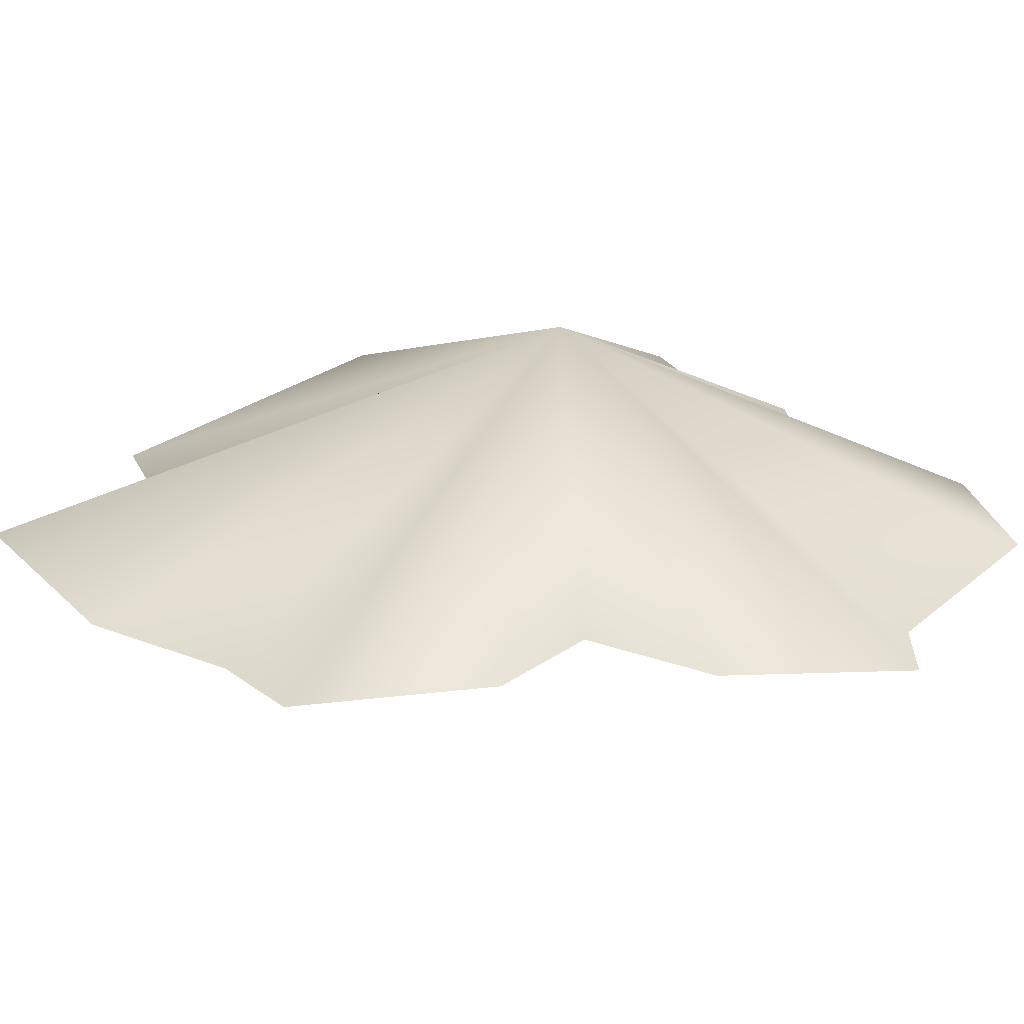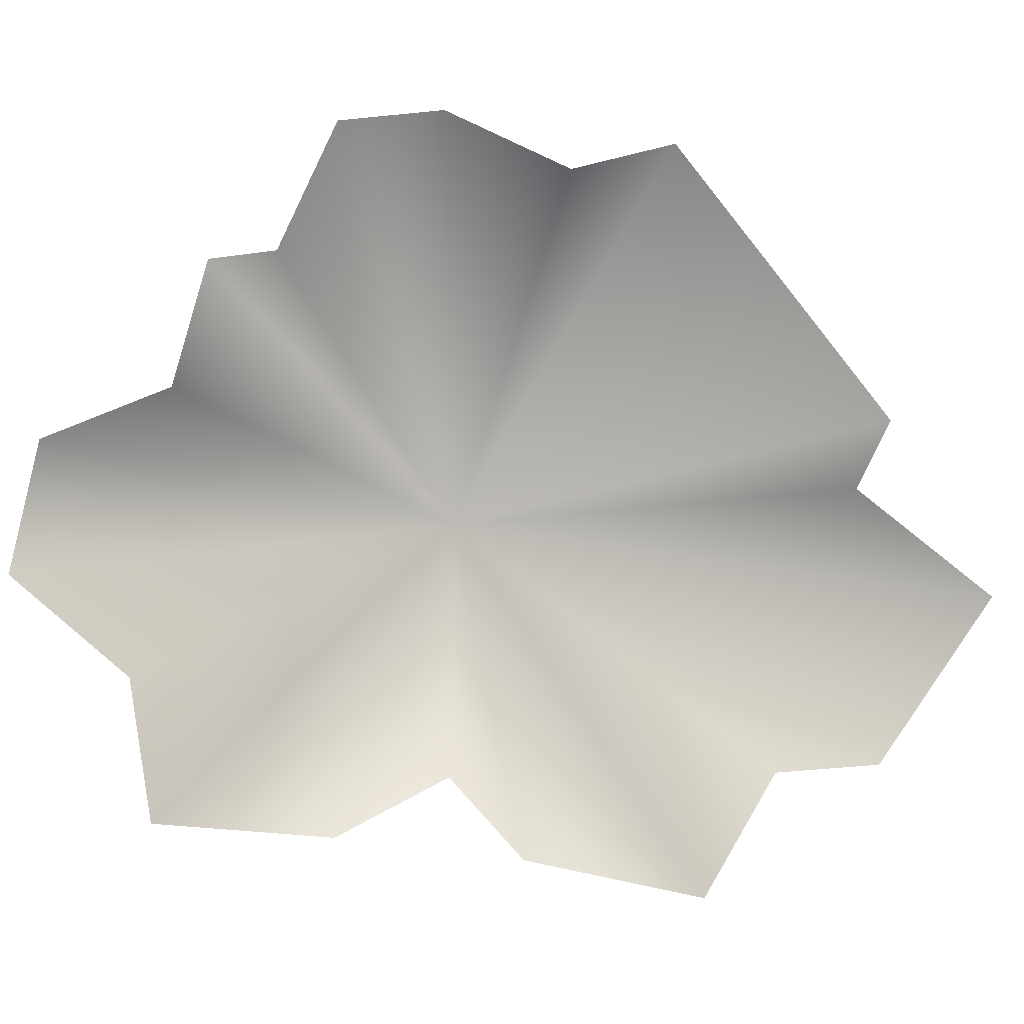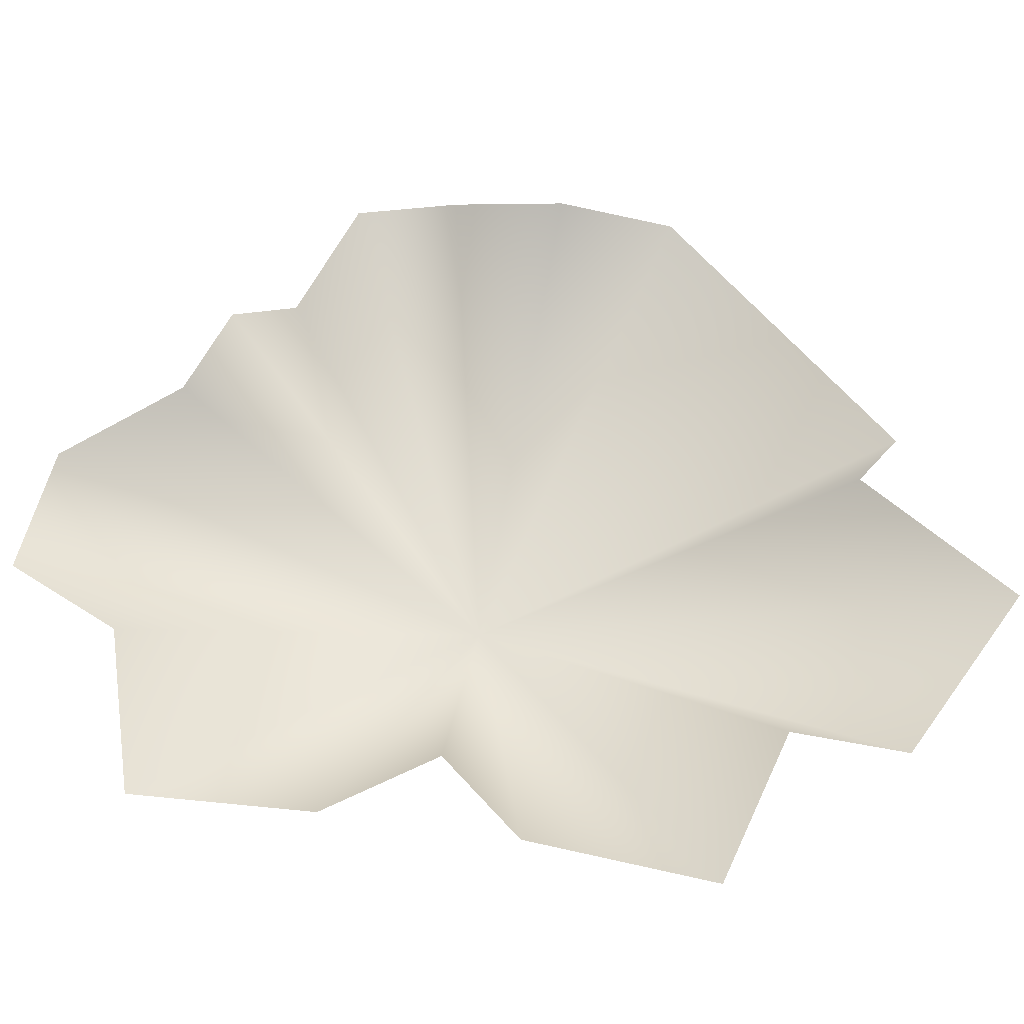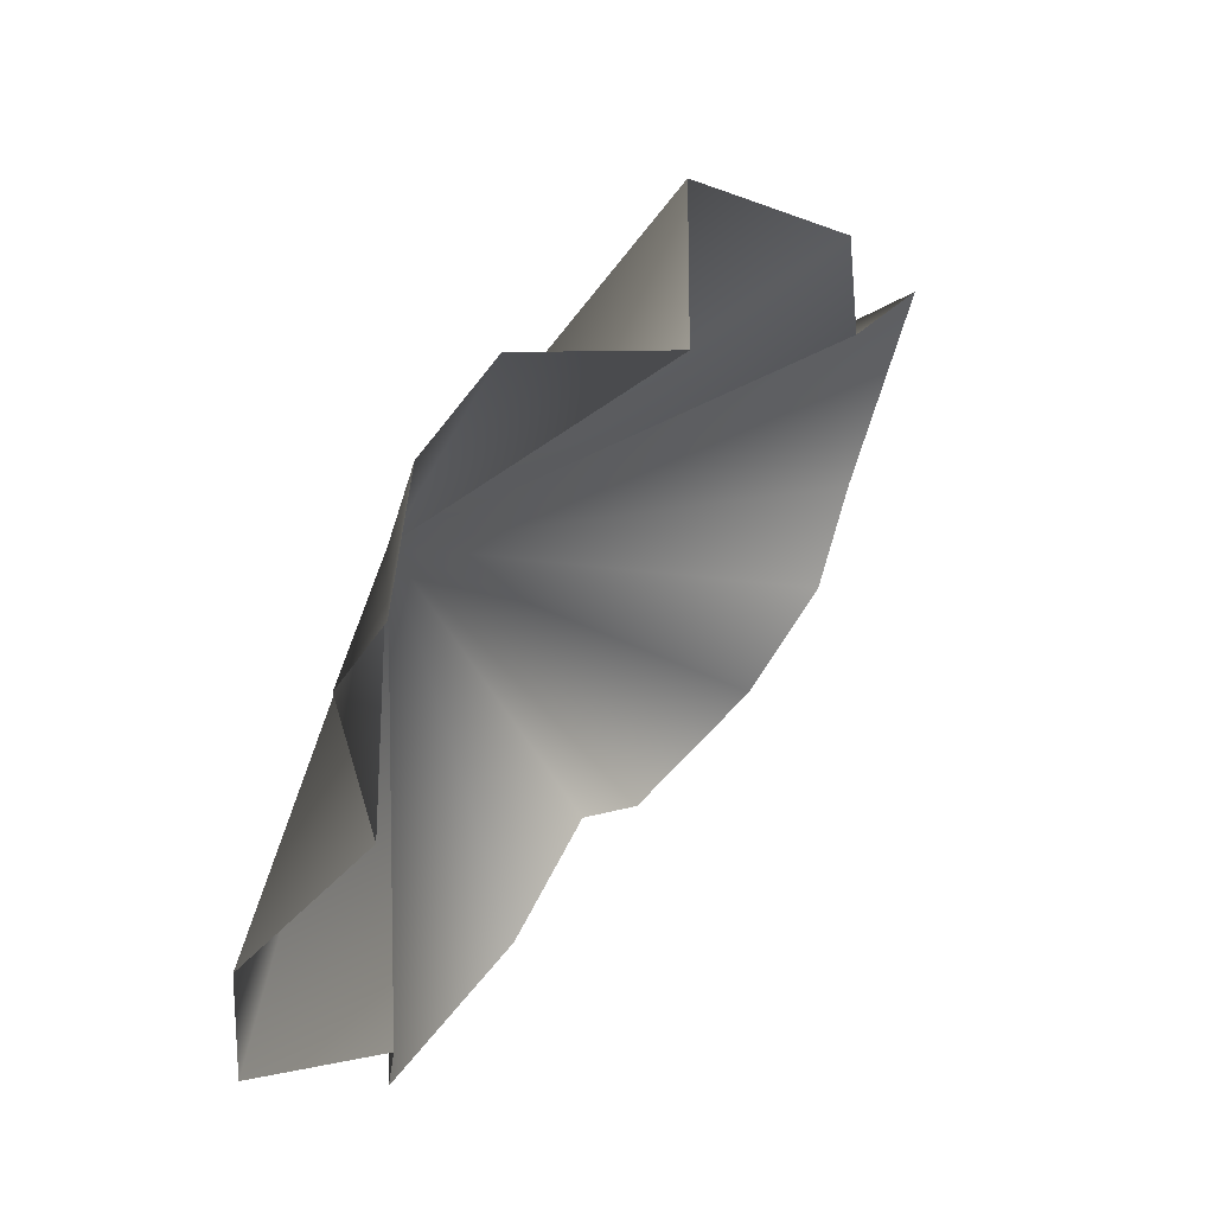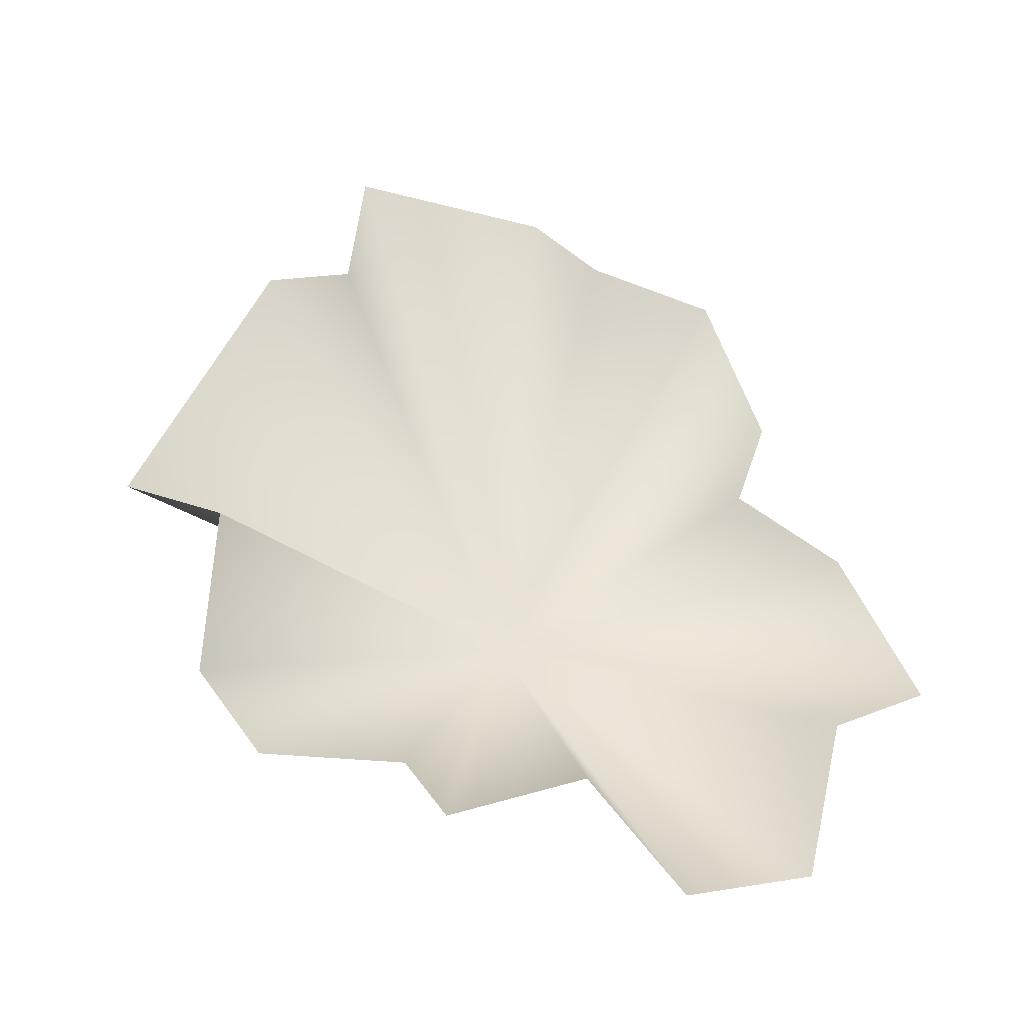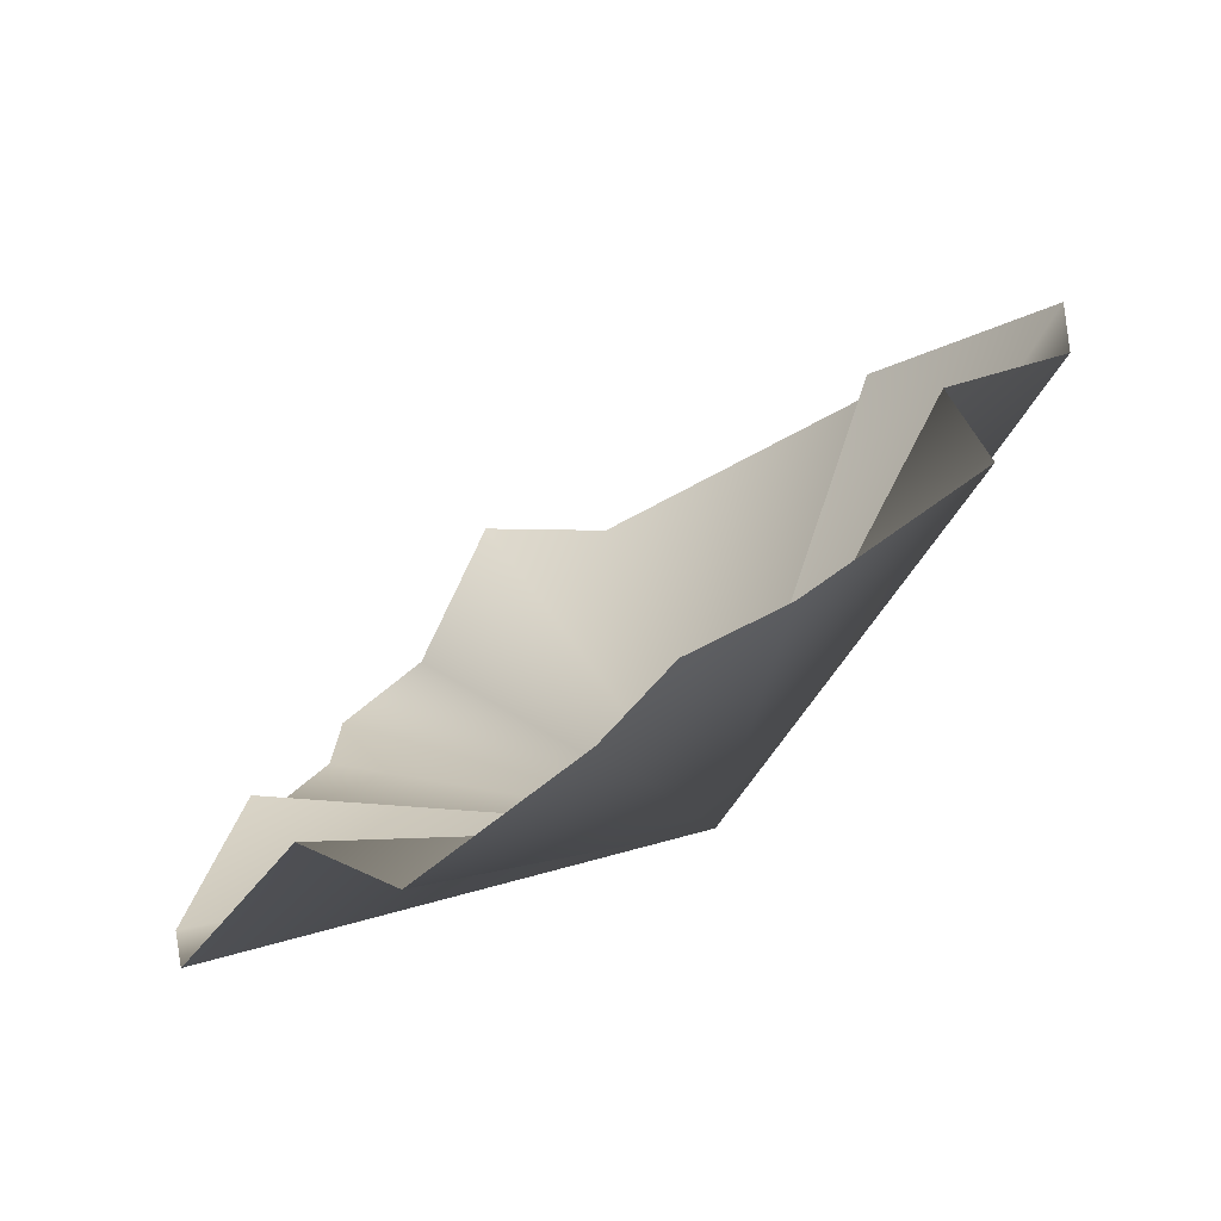
<metadata>
{"format":"obj","ext":"obj","renderer":"f3d","projection":"perspective","resolution":1024,"background":"white","views":[{"elev":-69.2,"azim":-35.5,"up":"+Z"},{"elev":8.8,"azim":139.7,"up":"+Z"},{"elev":-26.0,"azim":147.5,"up":"+Z"},{"elev":59.3,"azim":91.9,"up":"+Z"},{"elev":18.3,"azim":52.7,"up":"+Y"},{"elev":3.8,"azim":154.6,"up":"+Y"}]}
</metadata>
<code>
g GrassBushes15
v 0.3792 -0.2713 0.07854
v 0.4141 -0.2779 -0.05383
v -0.08248 -0.1948 -0.04516
v 0.2928 -0.1652 0.1327
v 0.3477 -0.1656 -0.1477
v 0.2293 -0.1936 0.2531
v 0.3171 -0.1821 -0.3039
v 0.1725 -0.1568 0.2612
v 0.1664 -0.07941 -0.324
v 0.1134 -0.1335 0.3881
v 0.06634 -0.02011 -0.2668
v 0.0243 -0.07558 0.3986
v 0.008931 0.02887 -0.3531
v -0.02324 0.06134 0.3414
v -0.1433 0.1357 -0.3986
v -0.168 0.05639 0.3652
v -0.1822 0.1956 -0.2609
v -0.3359 0.2031 0.08519
v -0.304 0.2261 -0.2672
v -0.2758 0.2123 0.02102
v -0.4141 0.2779 -0.09717
g GrassBushes15_0
f 3 2 1
f 3 1 4
f 3 5 2
f 3 4 6
f 3 7 5
f 3 6 8
f 3 9 7
f 3 8 10
f 3 11 9
f 3 10 12
f 3 13 11
f 3 12 14
f 3 15 13
f 3 14 16
f 3 17 15
f 18 3 16
f 3 19 17
f 18 20 3
f 3 21 19
f 3 20 21

</code>
